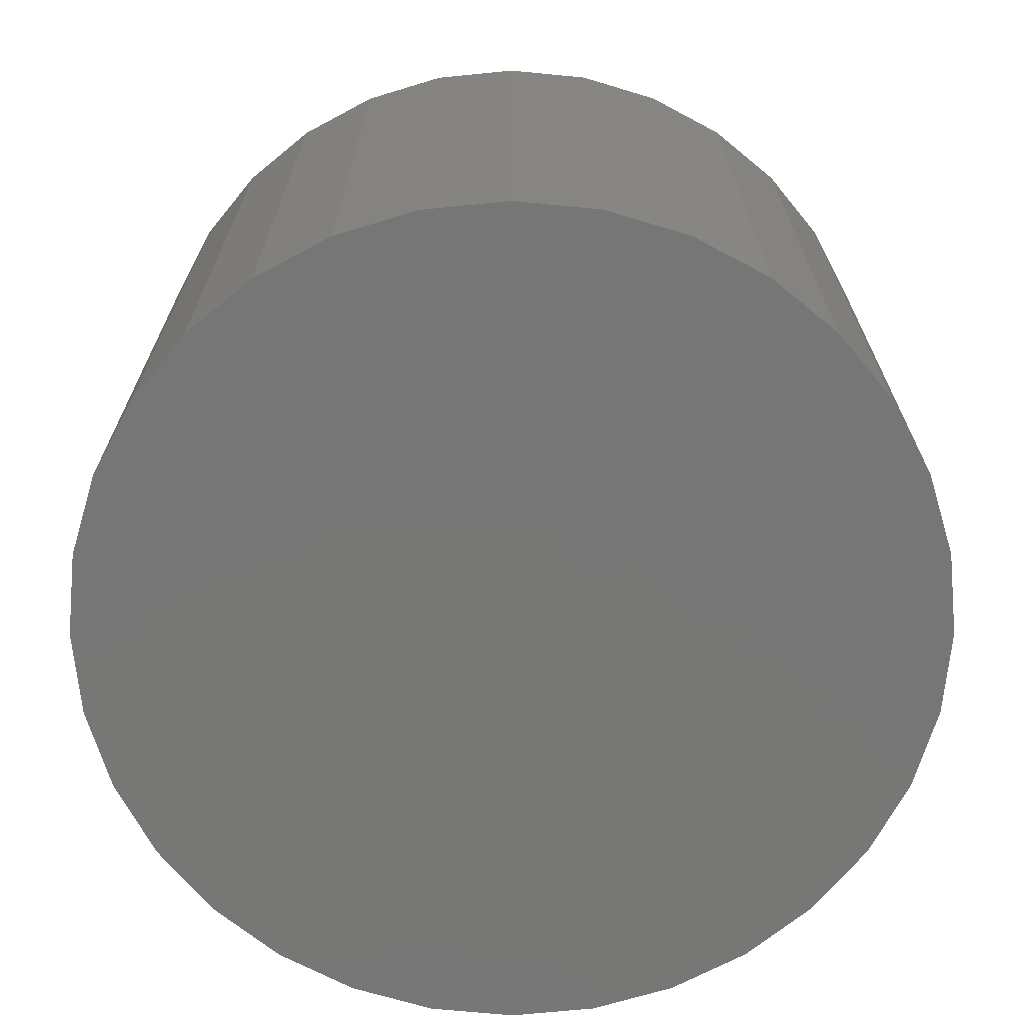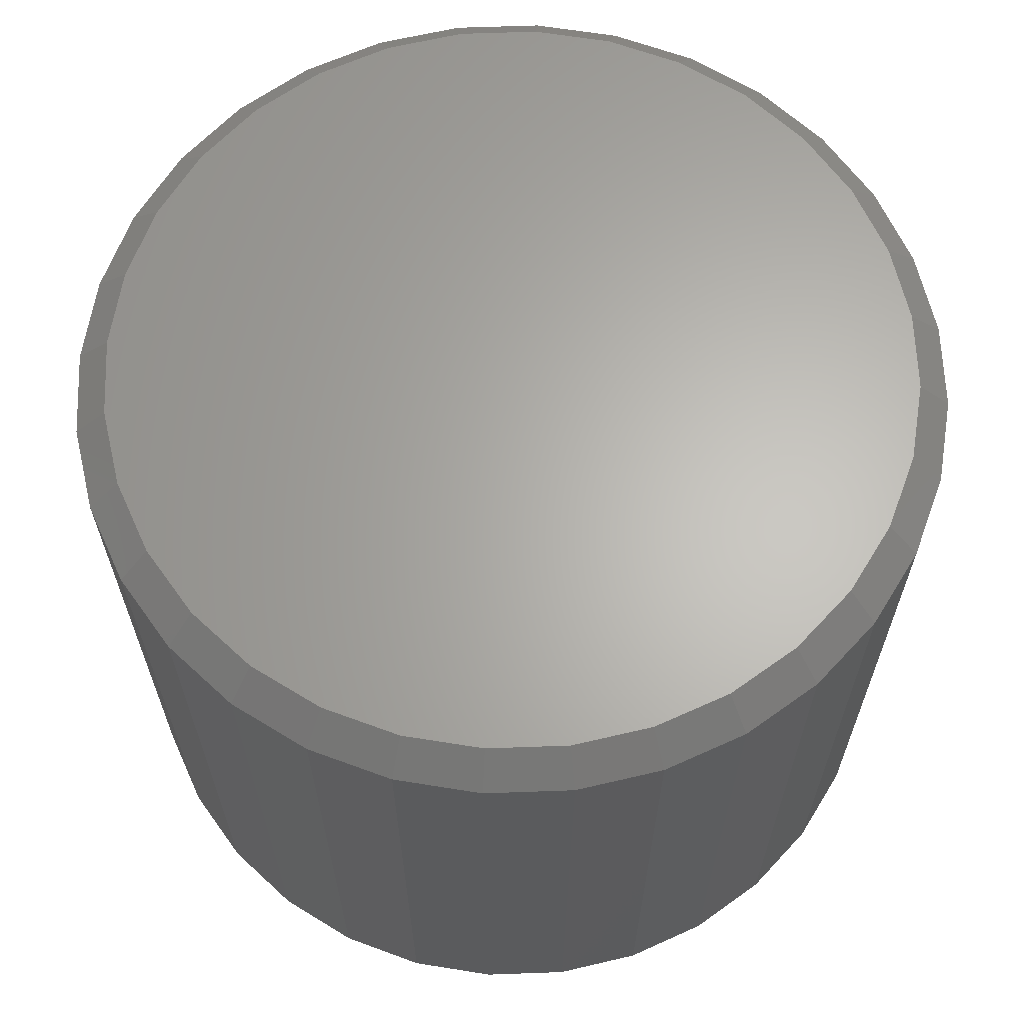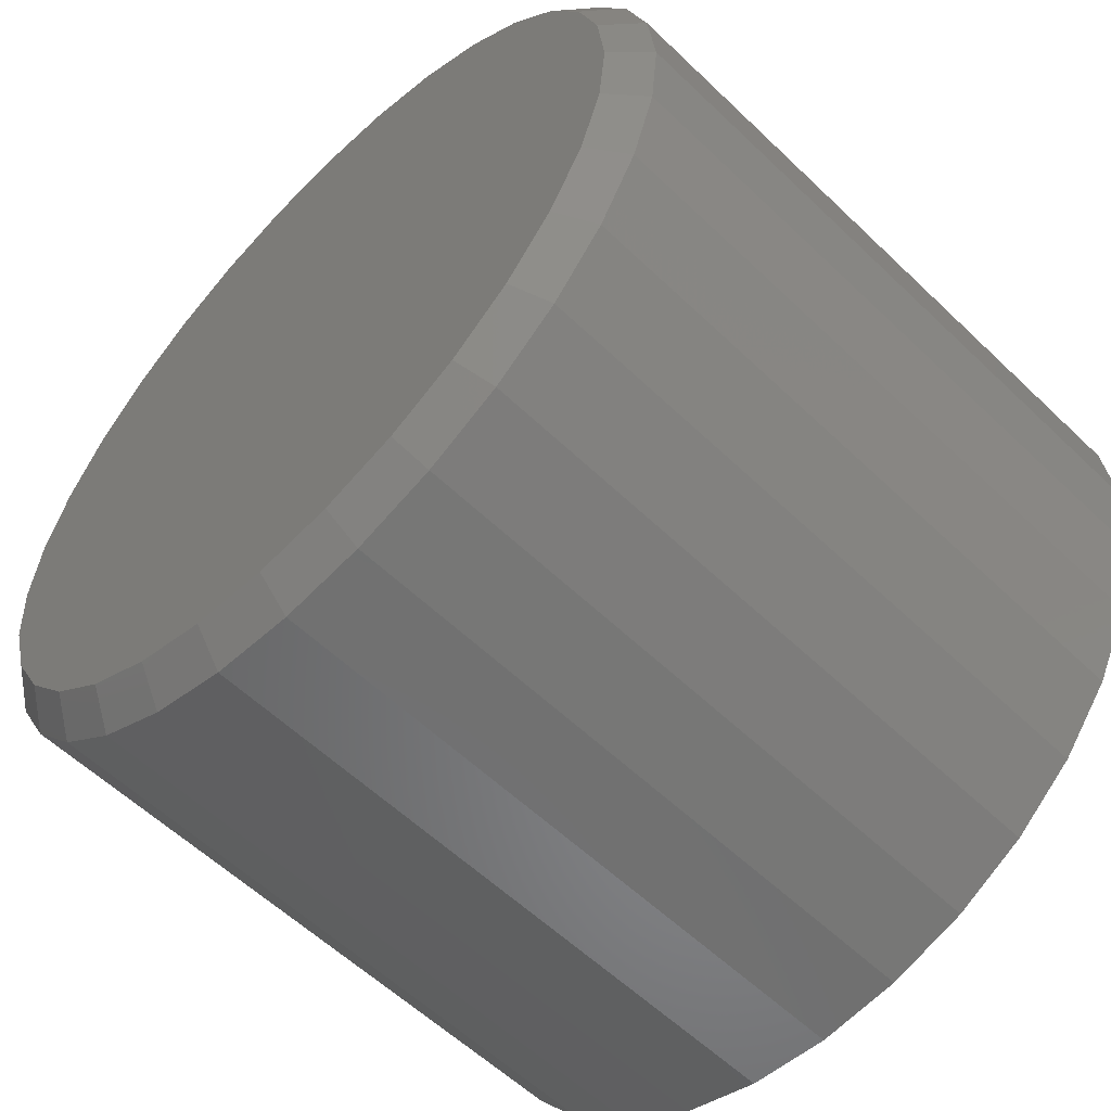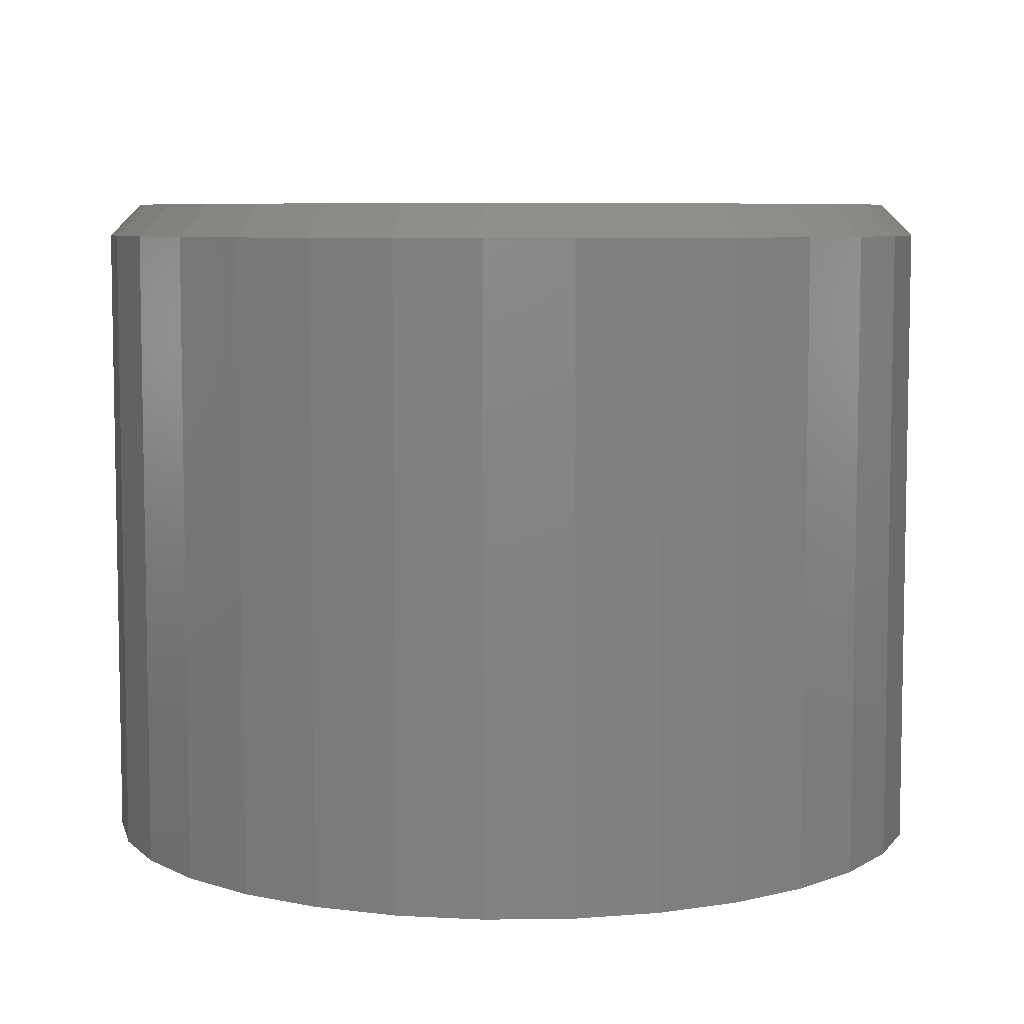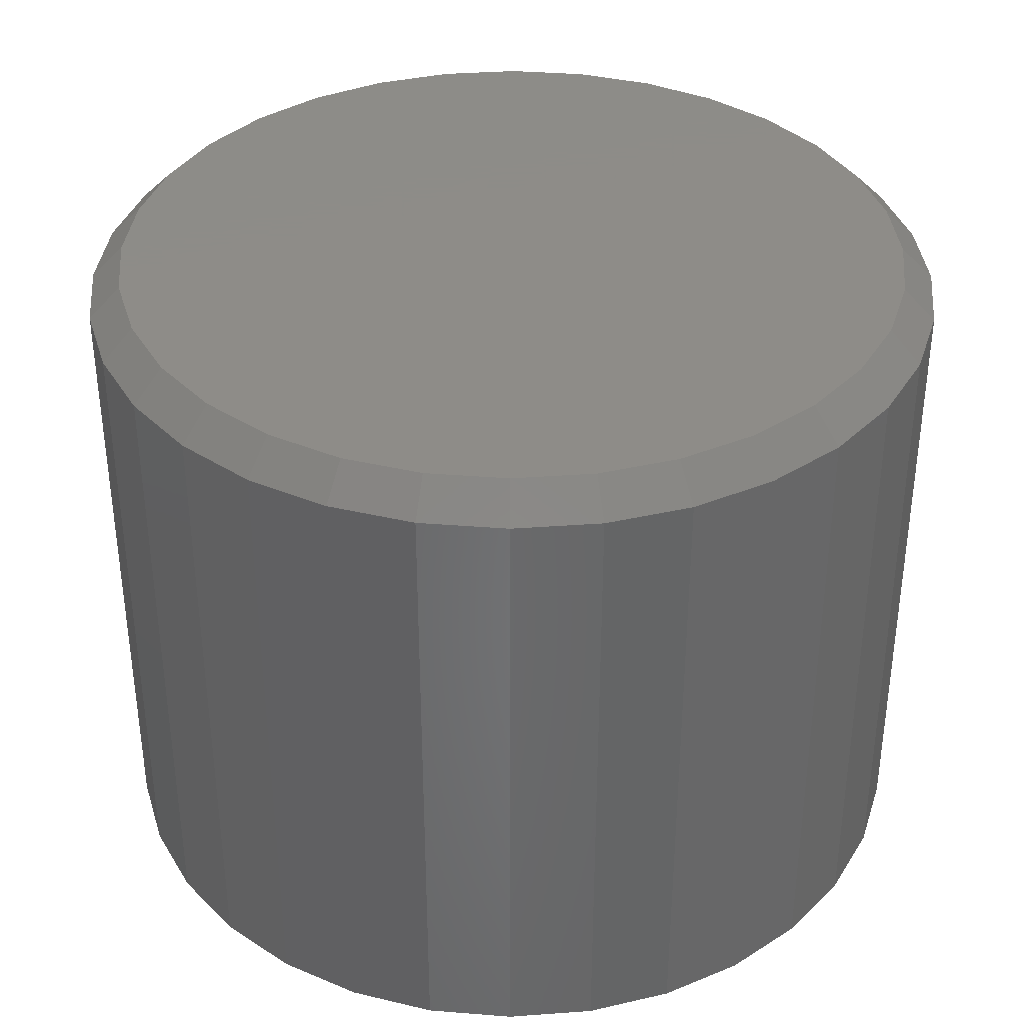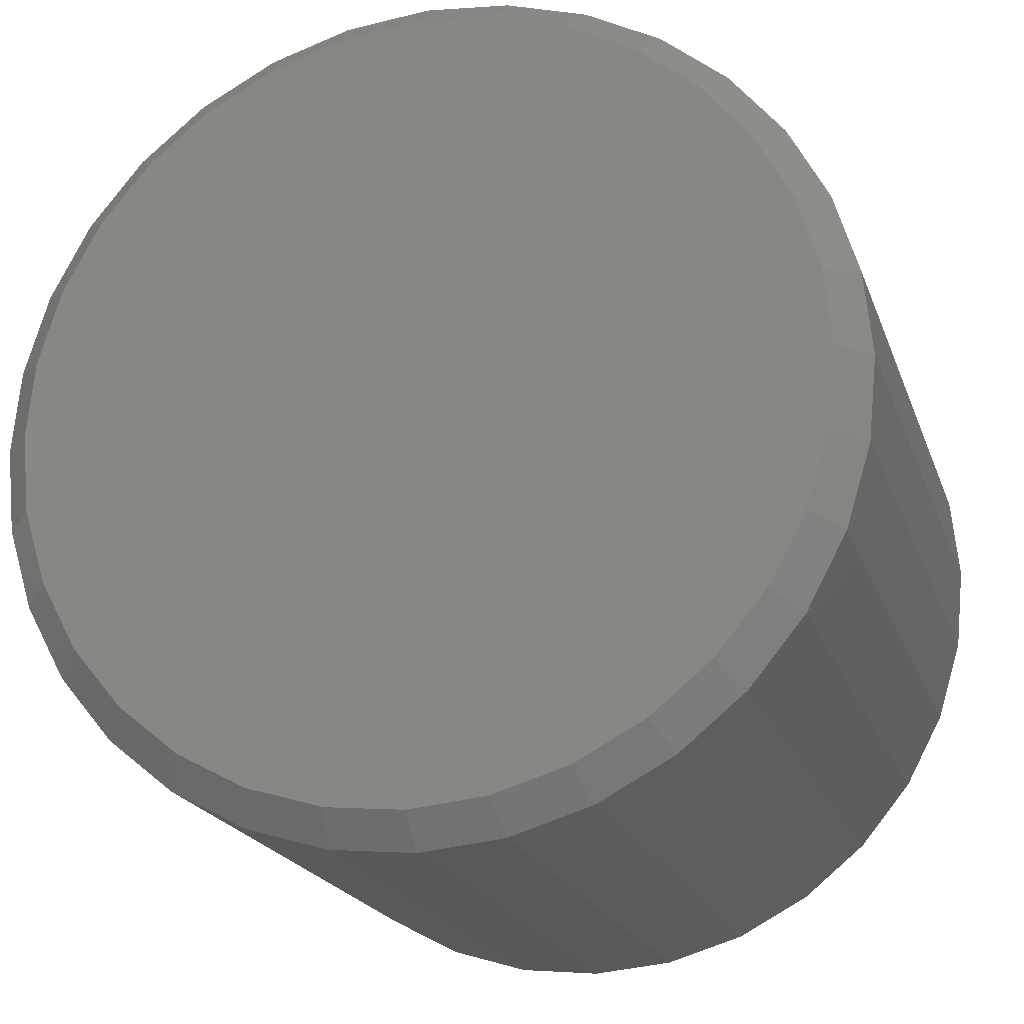
<metadata>
{"format":"stl","ext":"stl","renderer":"f3d","projection":"perspective","resolution":1024,"background":"white","views":[{"elev":-69.2,"azim":123.8,"up":"+Y"},{"elev":64.5,"azim":37.3,"up":"+Y"},{"elev":-57.7,"azim":-134.8,"up":"+Z"},{"elev":6.9,"azim":14.8,"up":"+Y"},{"elev":36.8,"azim":-78.5,"up":"+Y"},{"elev":-20.2,"azim":-163.7,"up":"+Z"}]}
</metadata>
<code>
# stl→obj: 96 verts, 188 faces
v 0.5 7.48e-17 0.09745
v 0.519 7.575e-17 0.09558
v 0.481 7.364e-17 0.09558
v 0.4627 7.232e-17 0.09003
v 0.5373 7.646e-17 0.09003
v 0.4459 7.088e-17 0.08103
v 0.5541 7.689e-17 0.08103
v 0.5373 6.646e-17 -0.09003
v 0.4627 6.232e-17 -0.09003
v 0.5541 6.79e-17 -0.08103
v 0.481 6.303e-17 -0.09558
v 0.519 6.514e-17 -0.09558
v 0.5 6.398e-17 -0.09745
v 0.4459 6.189e-17 -0.08103
v 0.4311 6.174e-17 -0.06891
v 0.5689 6.939e-17 -0.06891
v 0.419 6.189e-17 -0.05414
v 0.581 7.088e-17 -0.05414
v 0.41 6.232e-17 -0.03729
v 0.59 7.232e-17 -0.03729
v 0.4044 6.303e-17 -0.01901
v 0.5956 7.364e-17 -0.01901
v 0.4025 6.398e-17 -1.943e-16
v 0.5975 7.48e-17 -1.11e-16
v 0.4044 6.514e-17 0.01901
v 0.5956 7.575e-17 0.01901
v 0.41 6.646e-17 0.03729
v 0.59 7.646e-17 0.03729
v 0.419 6.79e-17 0.05414
v 0.581 7.689e-17 0.05414
v 0.4311 6.939e-17 0.06891
v 0.5689 7.704e-17 0.06891
v 0.6053 -0.007812 -1.808e-16
v 0.6053 -0.1641 -4.64e-17
v 0.6032 -0.007812 -0.02054
v 0.6032 -0.1641 -0.02054
v 0.5973 -0.007812 -0.04028
v 0.5973 -0.1641 -0.04028
v 0.5875 -0.007812 -0.05848
v 0.5875 -0.1641 -0.05848
v 0.5744 -0.007812 -0.07443
v 0.5744 -0.1641 -0.07443
v 0.5585 -0.007812 -0.08752
v 0.5585 -0.1641 -0.08752
v 0.5403 -0.007812 -0.09725
v 0.5403 -0.1641 -0.09725
v 0.5205 -0.007812 -0.1032
v 0.5205 -0.1641 -0.1032
v 0.5 -0.007812 -0.1053
v 0.5 -0.1641 -0.1053
v 0.4795 -0.007812 -0.1032
v 0.4795 -0.1641 -0.1032
v 0.4597 -0.007812 -0.09725
v 0.4597 -0.1641 -0.09725
v 0.4415 -0.007812 -0.08752
v 0.4415 -0.1641 -0.08752
v 0.4256 -0.007812 -0.07443
v 0.4256 -0.1641 -0.07443
v 0.4125 -0.007812 -0.05848
v 0.4125 -0.1641 -0.05848
v 0.4027 -0.007812 -0.04028
v 0.4027 -0.1641 -0.04028
v 0.3968 -0.007812 -0.02054
v 0.3968 -0.1641 -0.02054
v 0.3947 -0.007812 -3.574e-17
v 0.3947 -0.1641 -2.707e-17
v 0.3968 -0.007812 0.02054
v 0.3968 -0.1641 0.02054
v 0.4027 -0.007812 0.04028
v 0.4027 -0.1641 0.04028
v 0.4125 -0.007812 0.05848
v 0.4125 -0.1641 0.05848
v 0.4256 -0.007812 0.07443
v 0.4256 -0.1641 0.07443
v 0.4415 -0.007812 0.08752
v 0.4415 -0.1641 0.08752
v 0.4597 -0.007812 0.09725
v 0.4597 -0.1641 0.09725
v 0.4795 -0.007812 0.1032
v 0.4795 -0.1641 0.1032
v 0.5 -0.007812 0.1053
v 0.5 -0.1641 0.1053
v 0.5205 -0.007812 0.1032
v 0.5205 -0.1641 0.1032
v 0.5403 -0.007812 0.09725
v 0.5403 -0.1641 0.09725
v 0.5585 -0.007812 0.08752
v 0.5585 -0.1641 0.08752
v 0.5744 -0.007812 0.07443
v 0.5744 -0.1641 0.07443
v 0.5875 -0.007812 0.05848
v 0.5875 -0.1641 0.05848
v 0.5973 -0.007812 0.04028
v 0.5973 -0.1641 0.04028
v 0.6032 -0.007812 0.02054
v 0.6032 -0.1641 0.02054
f 1 2 3
f 4 3 2
f 5 4 2
f 6 4 5
f 7 6 5
f 8 9 10
f 11 9 8
f 12 11 8
f 13 11 12
f 9 14 10
f 10 14 15
f 10 15 16
f 16 15 17
f 16 17 18
f 18 17 19
f 18 19 20
f 20 19 21
f 20 21 22
f 22 21 23
f 22 23 24
f 24 23 25
f 24 25 26
f 26 25 27
f 26 27 28
f 28 27 29
f 28 29 30
f 30 29 31
f 30 31 32
f 32 31 6
f 32 6 7
f 33 34 35
f 35 34 36
f 35 36 37
f 37 36 38
f 37 38 39
f 39 38 40
f 39 40 41
f 41 40 42
f 41 42 43
f 43 42 44
f 43 44 45
f 45 44 46
f 45 46 47
f 47 46 48
f 47 48 49
f 49 48 50
f 49 50 51
f 51 50 52
f 51 52 53
f 53 52 54
f 53 54 55
f 55 54 56
f 55 56 57
f 57 56 58
f 57 58 59
f 59 58 60
f 59 60 61
f 61 60 62
f 61 62 63
f 63 62 64
f 63 64 65
f 65 64 66
f 65 66 67
f 67 66 68
f 67 68 69
f 69 68 70
f 69 70 71
f 71 70 72
f 71 72 73
f 73 72 74
f 73 74 75
f 75 74 76
f 75 76 77
f 77 76 78
f 77 78 79
f 79 78 80
f 79 80 81
f 81 80 82
f 81 82 83
f 83 82 84
f 83 84 85
f 85 84 86
f 85 86 87
f 87 86 88
f 87 88 89
f 89 88 90
f 89 90 91
f 91 90 92
f 91 92 93
f 93 92 94
f 93 94 95
f 95 94 96
f 95 96 33
f 33 96 34
f 24 95 33
f 24 26 95
f 65 25 23
f 65 67 25
f 28 93 95
f 28 95 26
f 30 89 91
f 91 93 30
f 30 93 28
f 5 85 87
f 5 87 7
f 87 32 7
f 2 81 83
f 83 85 2
f 2 85 5
f 4 77 79
f 4 79 3
f 79 1 3
f 6 73 75
f 75 77 6
f 6 77 4
f 27 69 71
f 27 71 29
f 71 31 29
f 67 69 25
f 25 69 27
f 89 30 32
f 32 87 89
f 81 2 1
f 1 79 81
f 73 6 31
f 31 71 73
f 23 63 65
f 23 21 63
f 33 22 24
f 33 35 22
f 19 61 63
f 19 63 21
f 17 57 59
f 59 61 17
f 17 61 19
f 9 53 55
f 9 55 14
f 55 15 14
f 11 49 51
f 51 53 11
f 11 53 9
f 8 45 47
f 8 47 12
f 47 13 12
f 10 41 43
f 43 45 10
f 10 45 8
f 20 37 39
f 20 39 18
f 39 16 18
f 35 37 22
f 22 37 20
f 57 17 15
f 15 55 57
f 49 11 13
f 13 47 49
f 41 10 16
f 16 39 41
f 80 84 82
f 84 80 78
f 84 78 86
f 86 78 76
f 86 76 88
f 44 54 46
f 46 54 52
f 46 52 48
f 48 52 50
f 88 76 90
f 90 76 74
f 90 74 92
f 92 74 72
f 92 72 94
f 94 72 70
f 94 70 96
f 96 70 68
f 96 68 34
f 34 68 66
f 34 66 36
f 36 66 64
f 36 64 38
f 38 64 62
f 38 62 40
f 40 62 60
f 40 60 42
f 42 60 58
f 42 58 44
f 44 58 56
f 44 56 54

</code>
